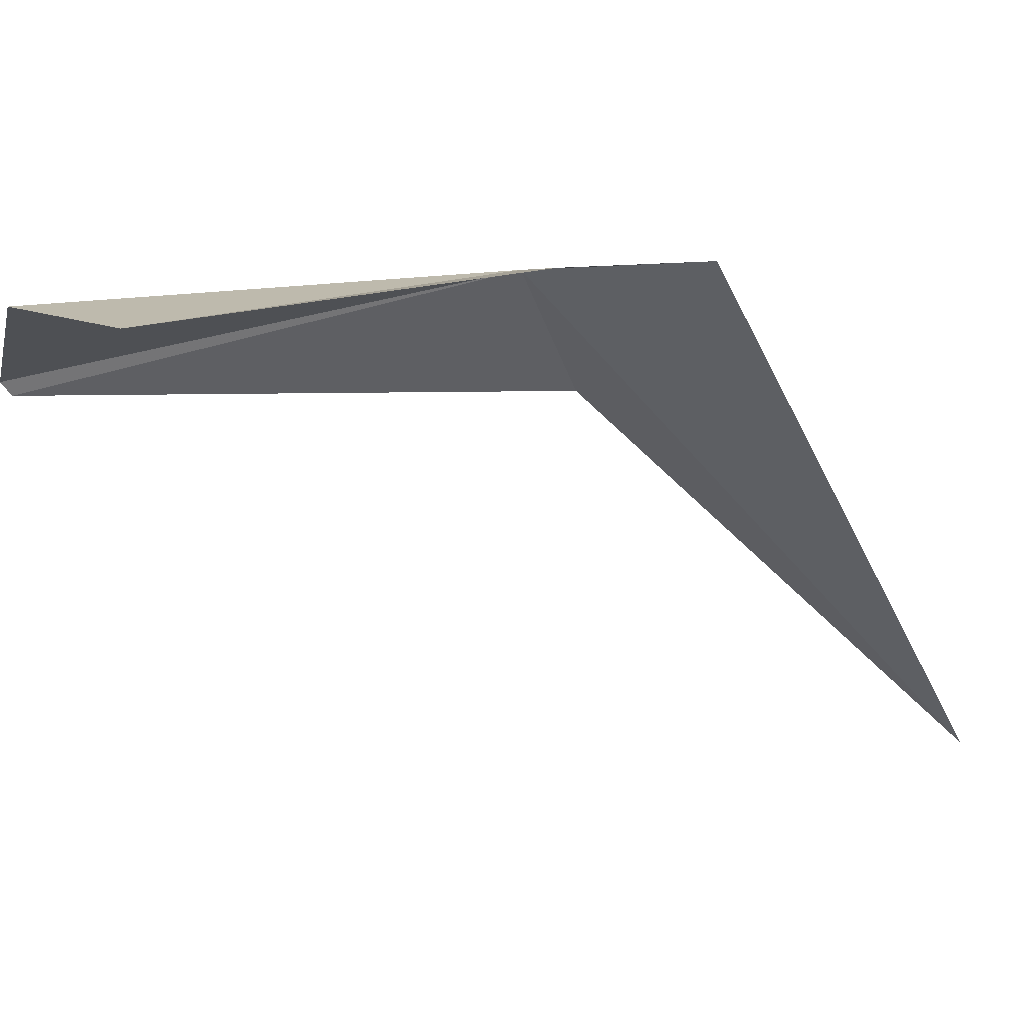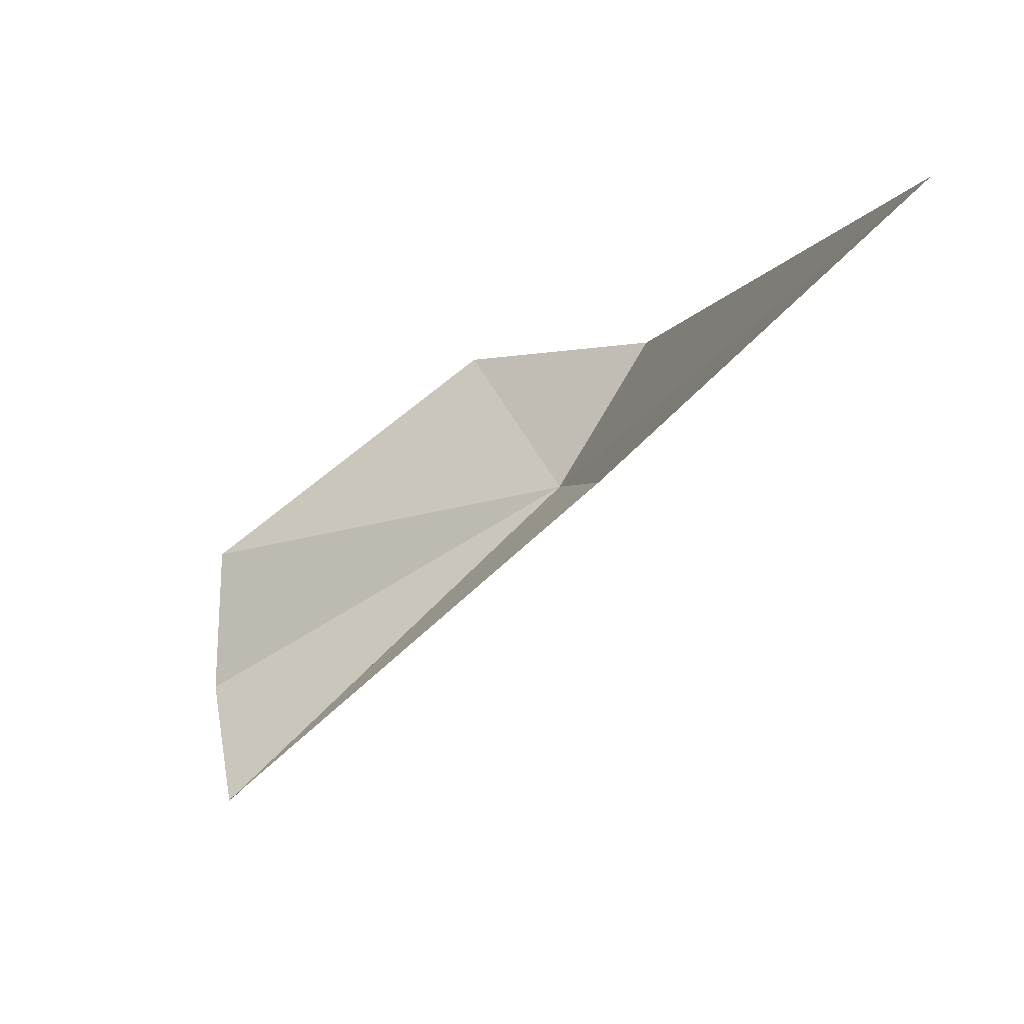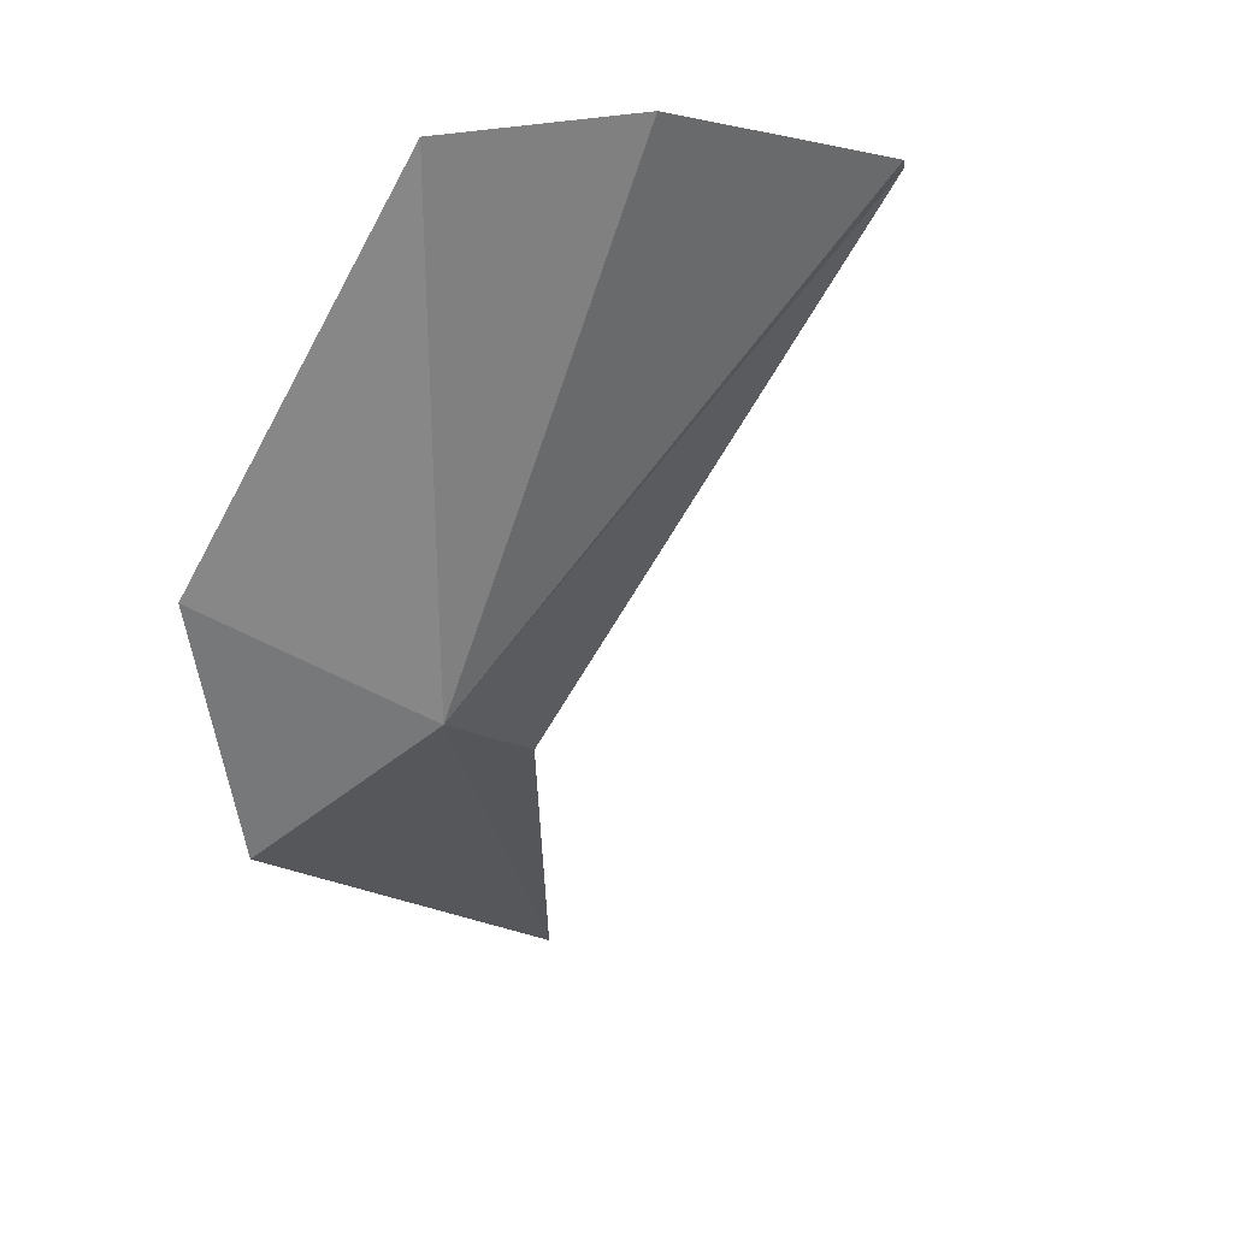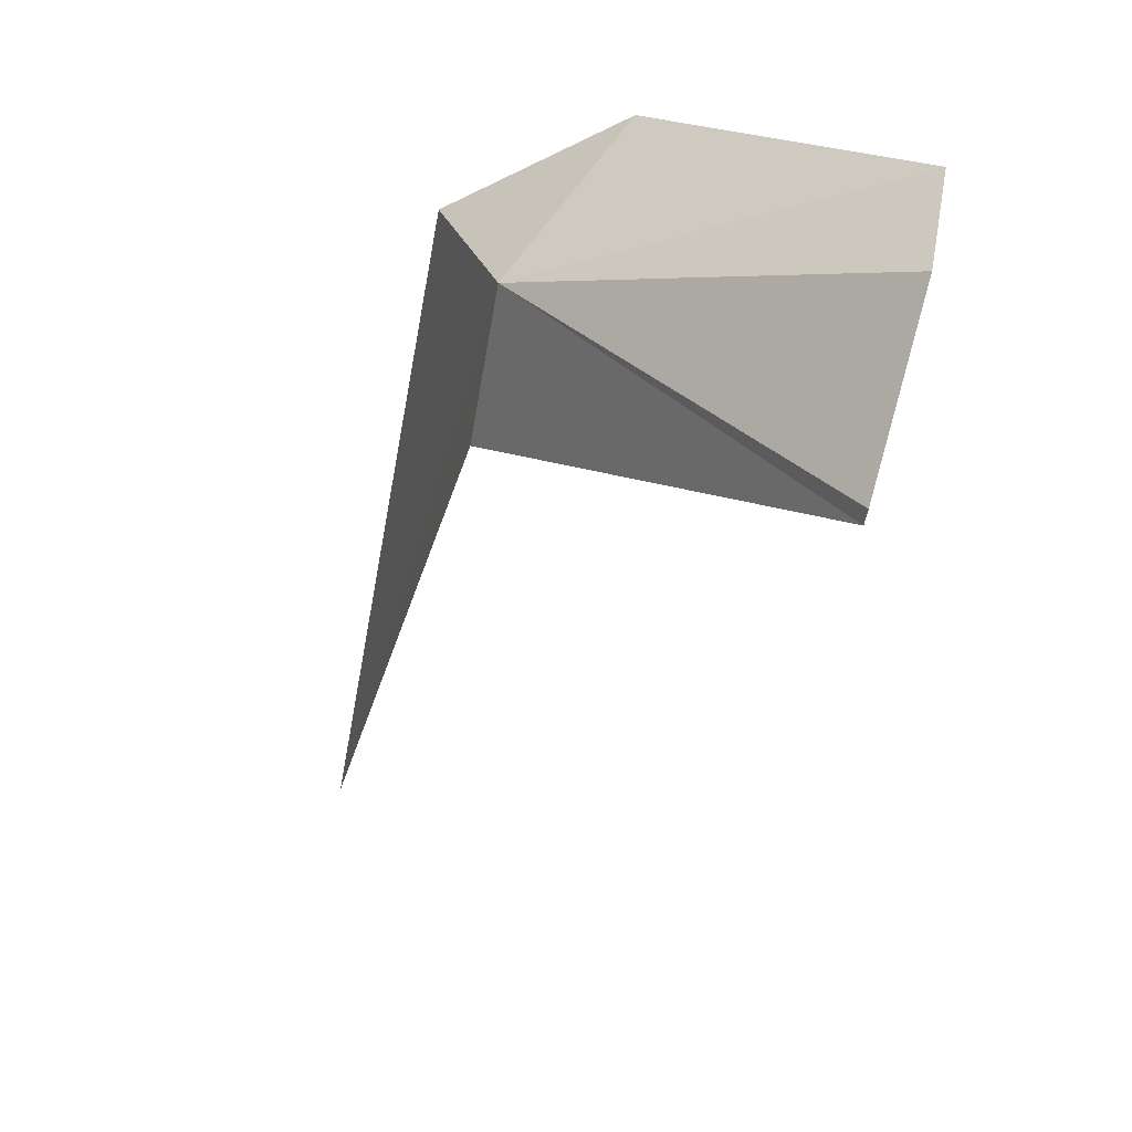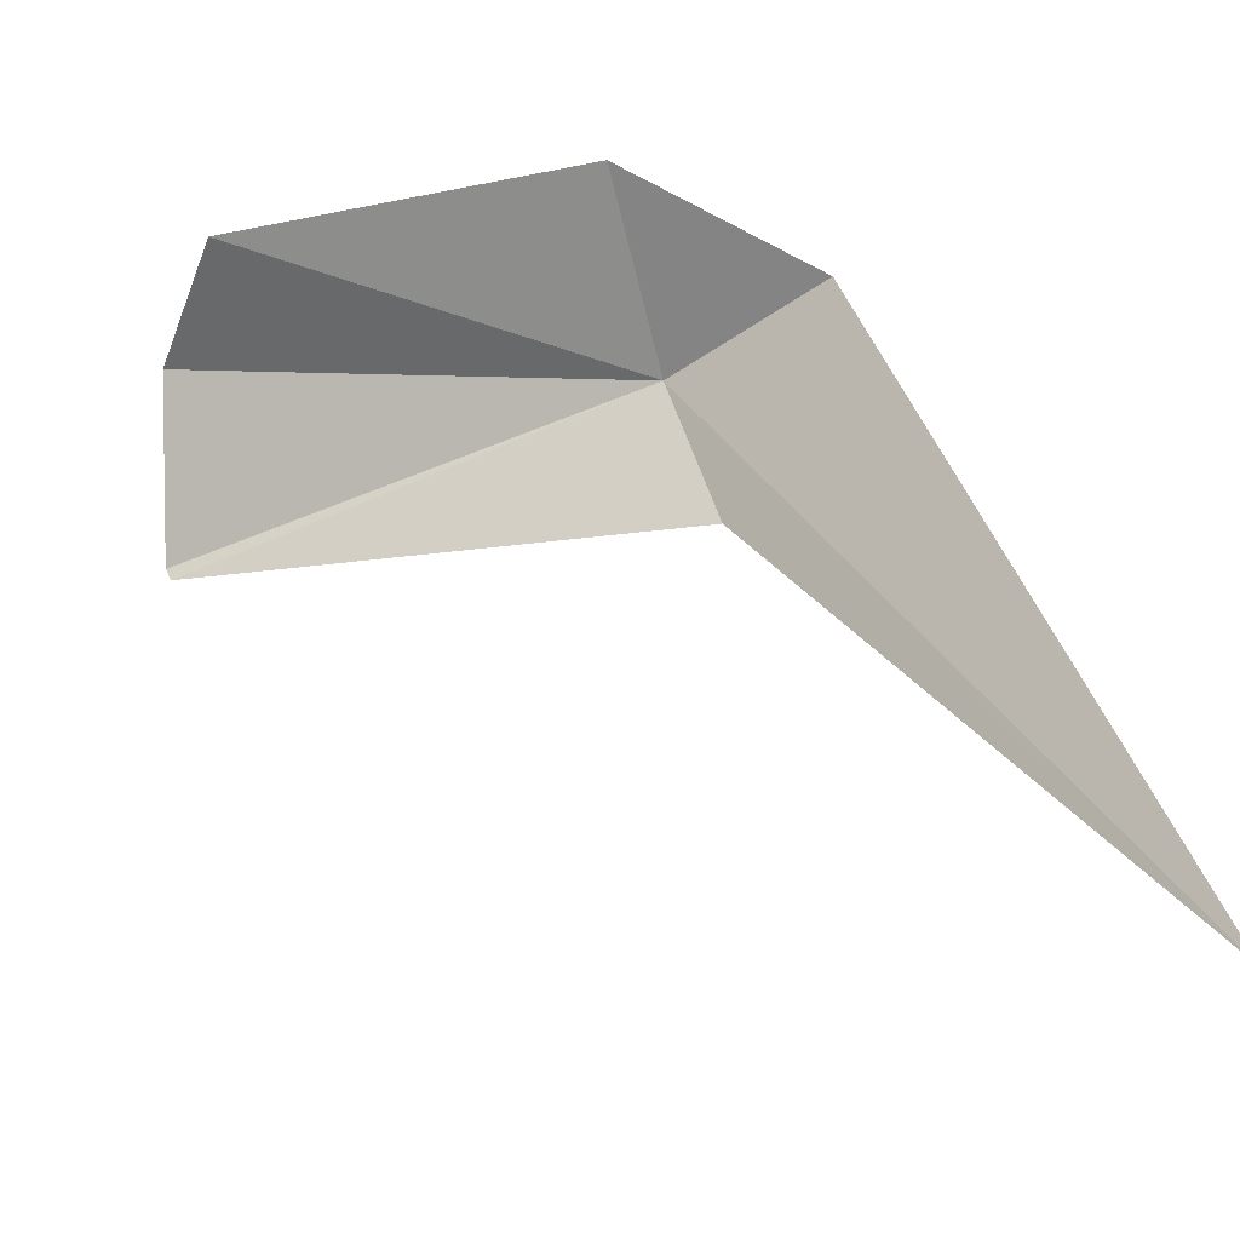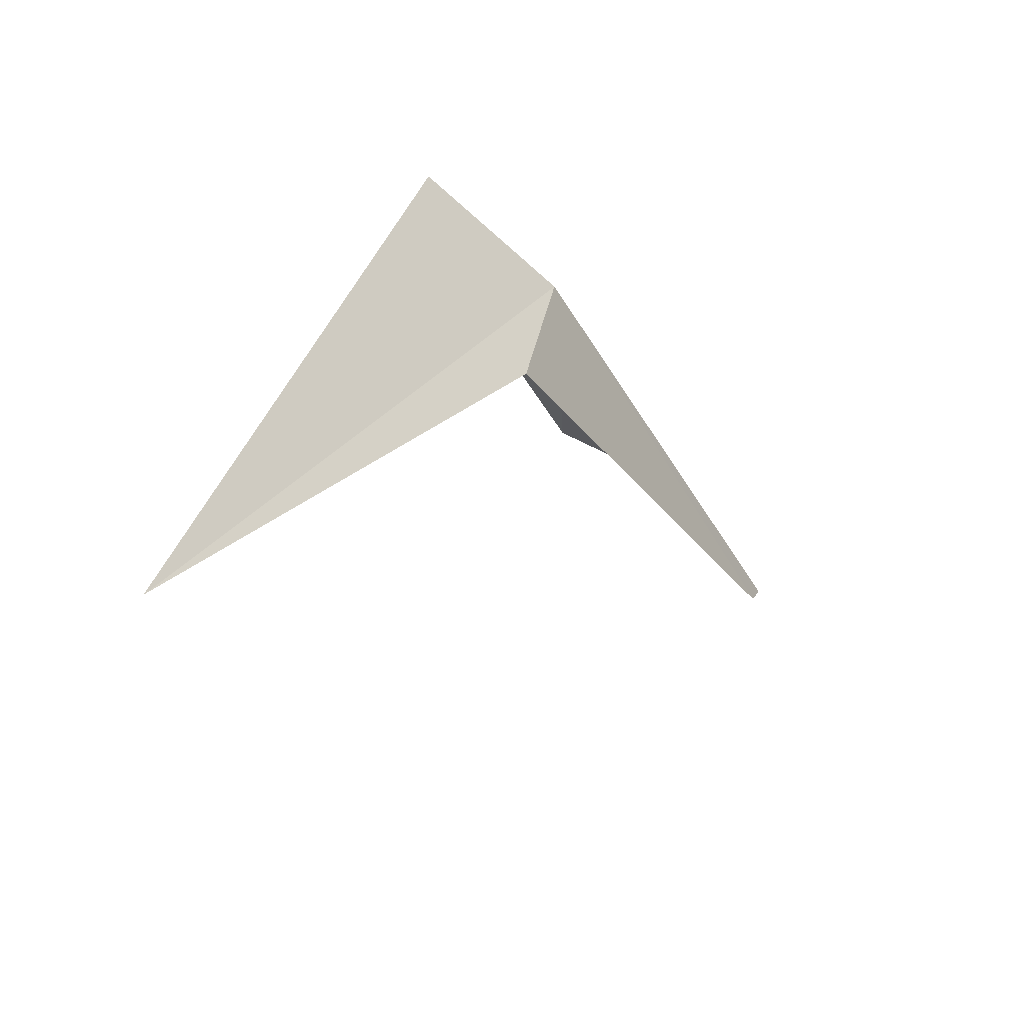
<metadata>
{"format":"obj","ext":"obj","renderer":"f3d","projection":"perspective","resolution":1024,"background":"white","views":[{"elev":46.2,"azim":43.3,"up":"+Y"},{"elev":-76.8,"azim":93.5,"up":"+Y"},{"elev":6.0,"azim":-145.4,"up":"+Z"},{"elev":17.6,"azim":-73.7,"up":"+Y"},{"elev":-27.8,"azim":73.5,"up":"+Y"},{"elev":-37.3,"azim":170.1,"up":"+Y"}]}
</metadata>
<code>
v 19.58 -7.126 39.95
v 15.48 -8.221 44.98
v 16.56 -6.097 45.33
v 18.45 -5.391 45.15
v 21.22 -5.41 41.11
v 21.54 -6.694 38.58
v 24.64 -15.76 35.9
v 20.08 -9.203 39.44
v 15.59 -8.426 44.92
f 1 2 3
f 1 3 4
f 1 4 5
f 1 5 6
f 1 7 8
f 1 8 9
f 1 6 7
f 1 9 2

</code>
